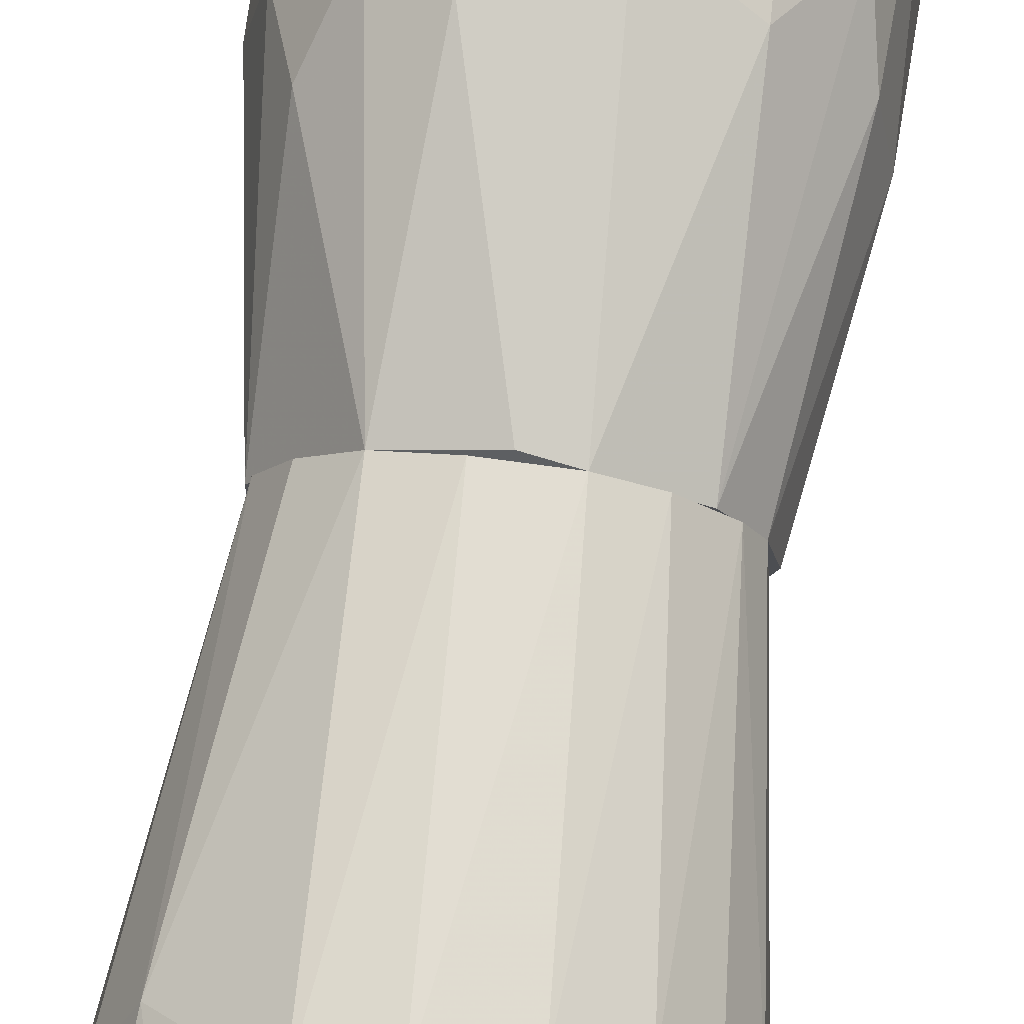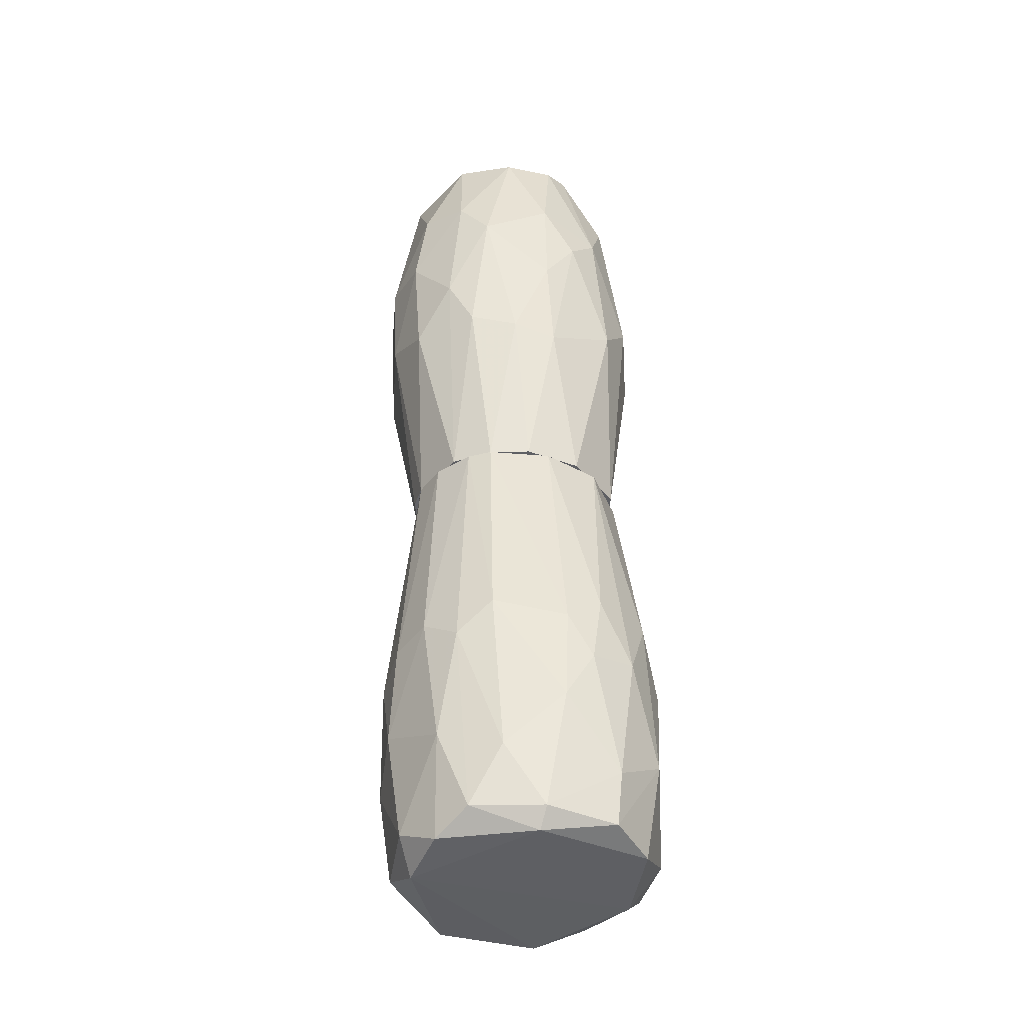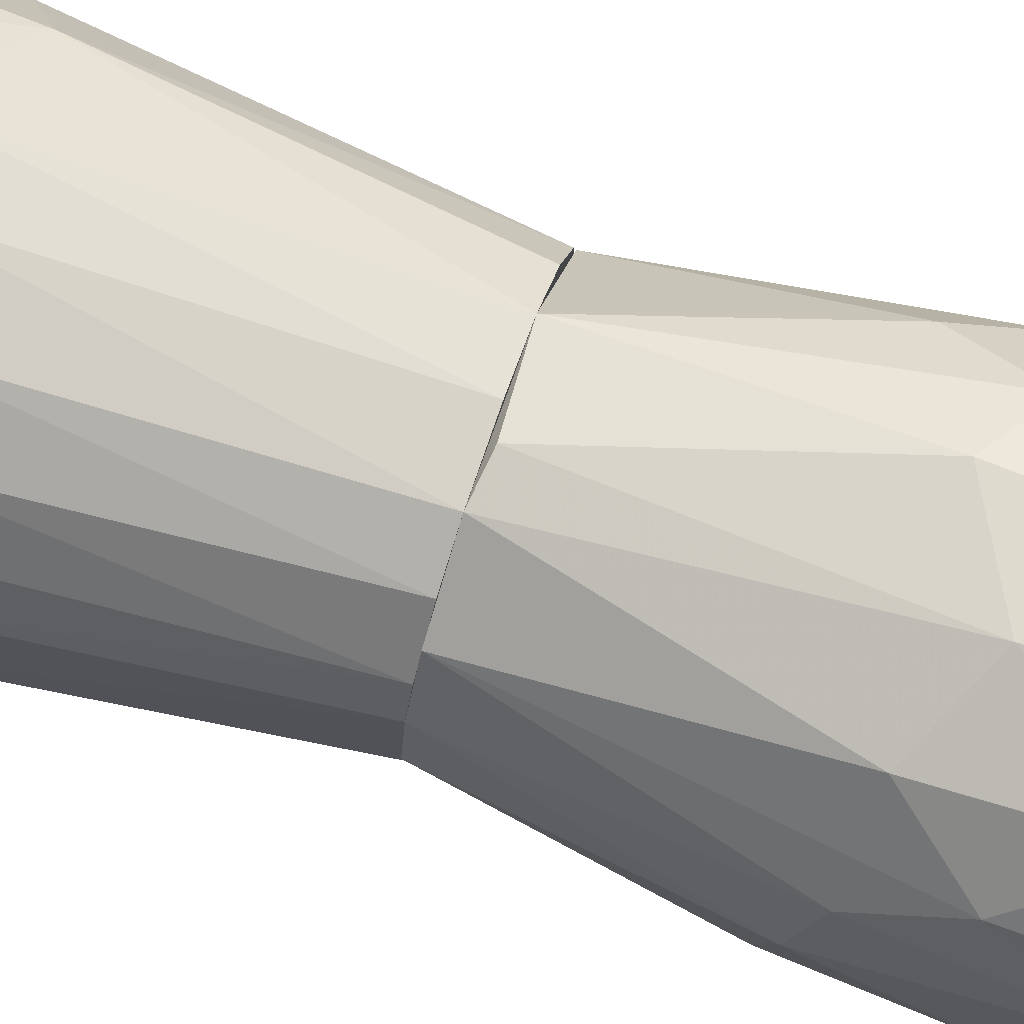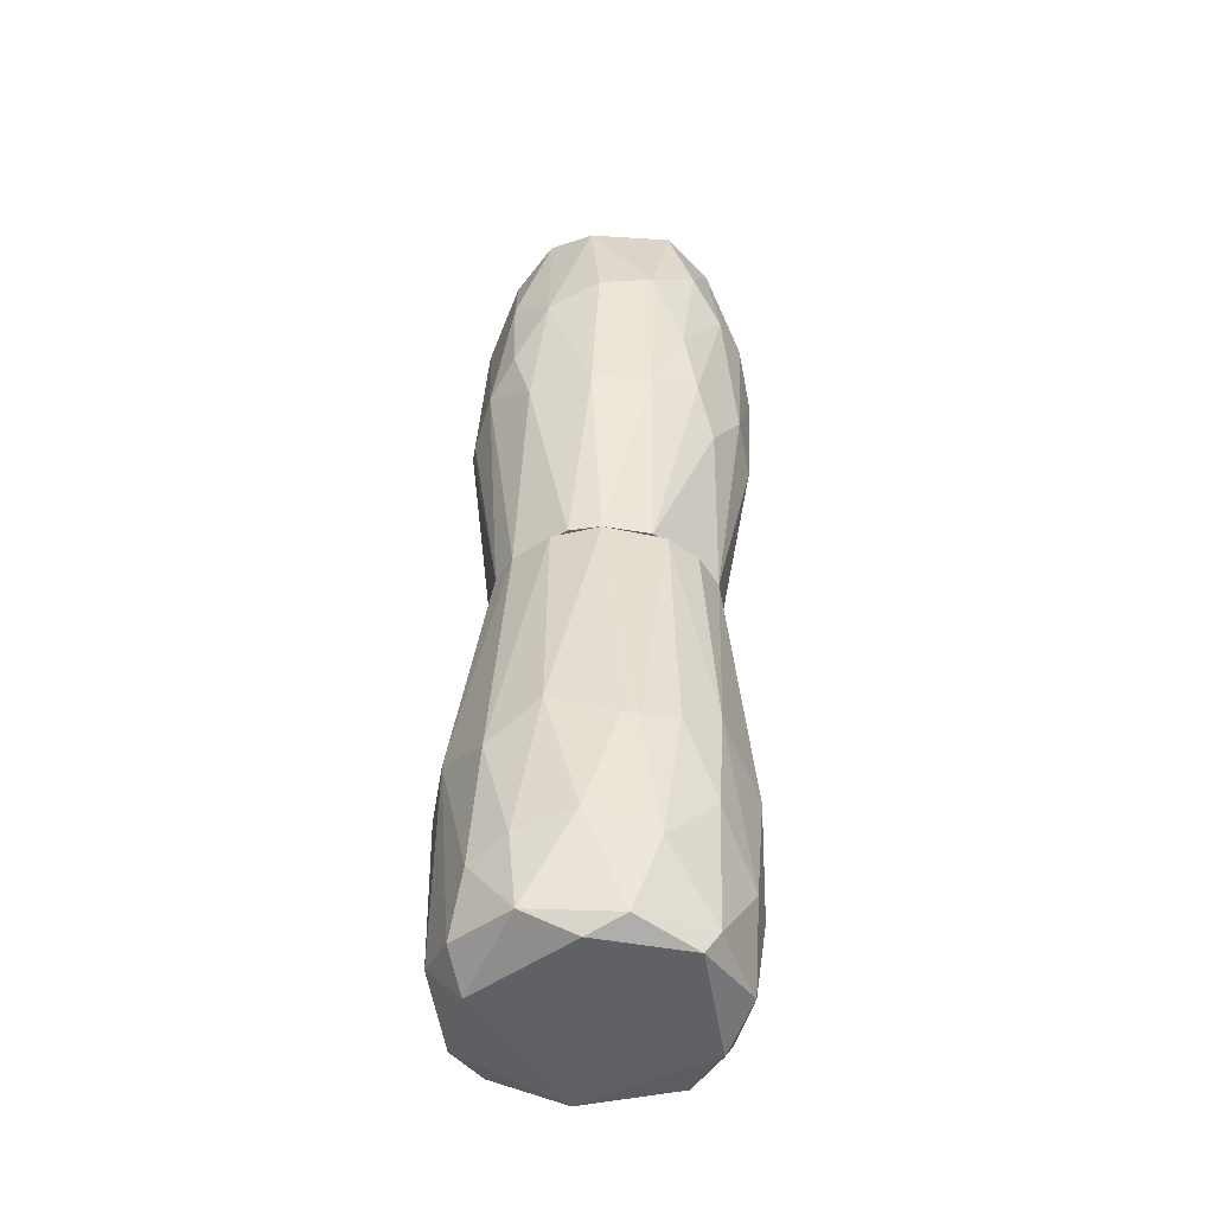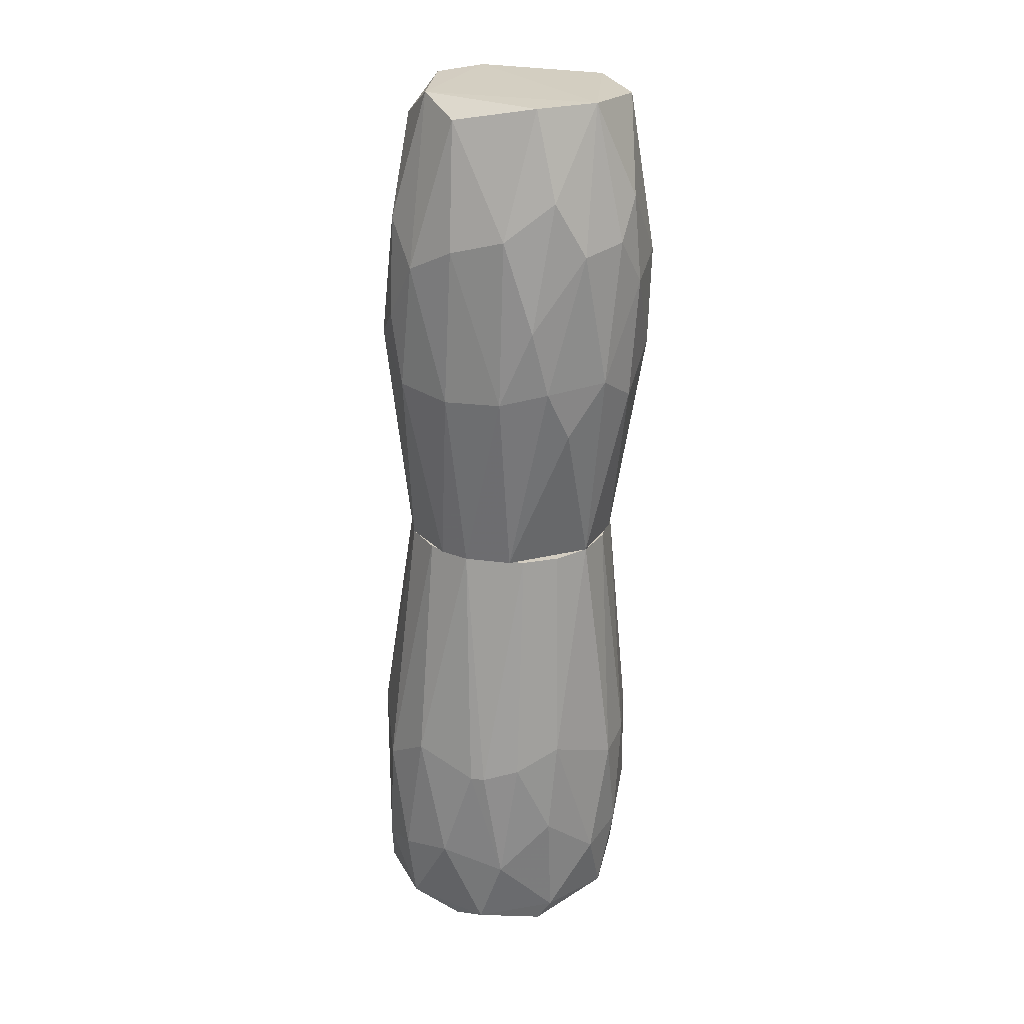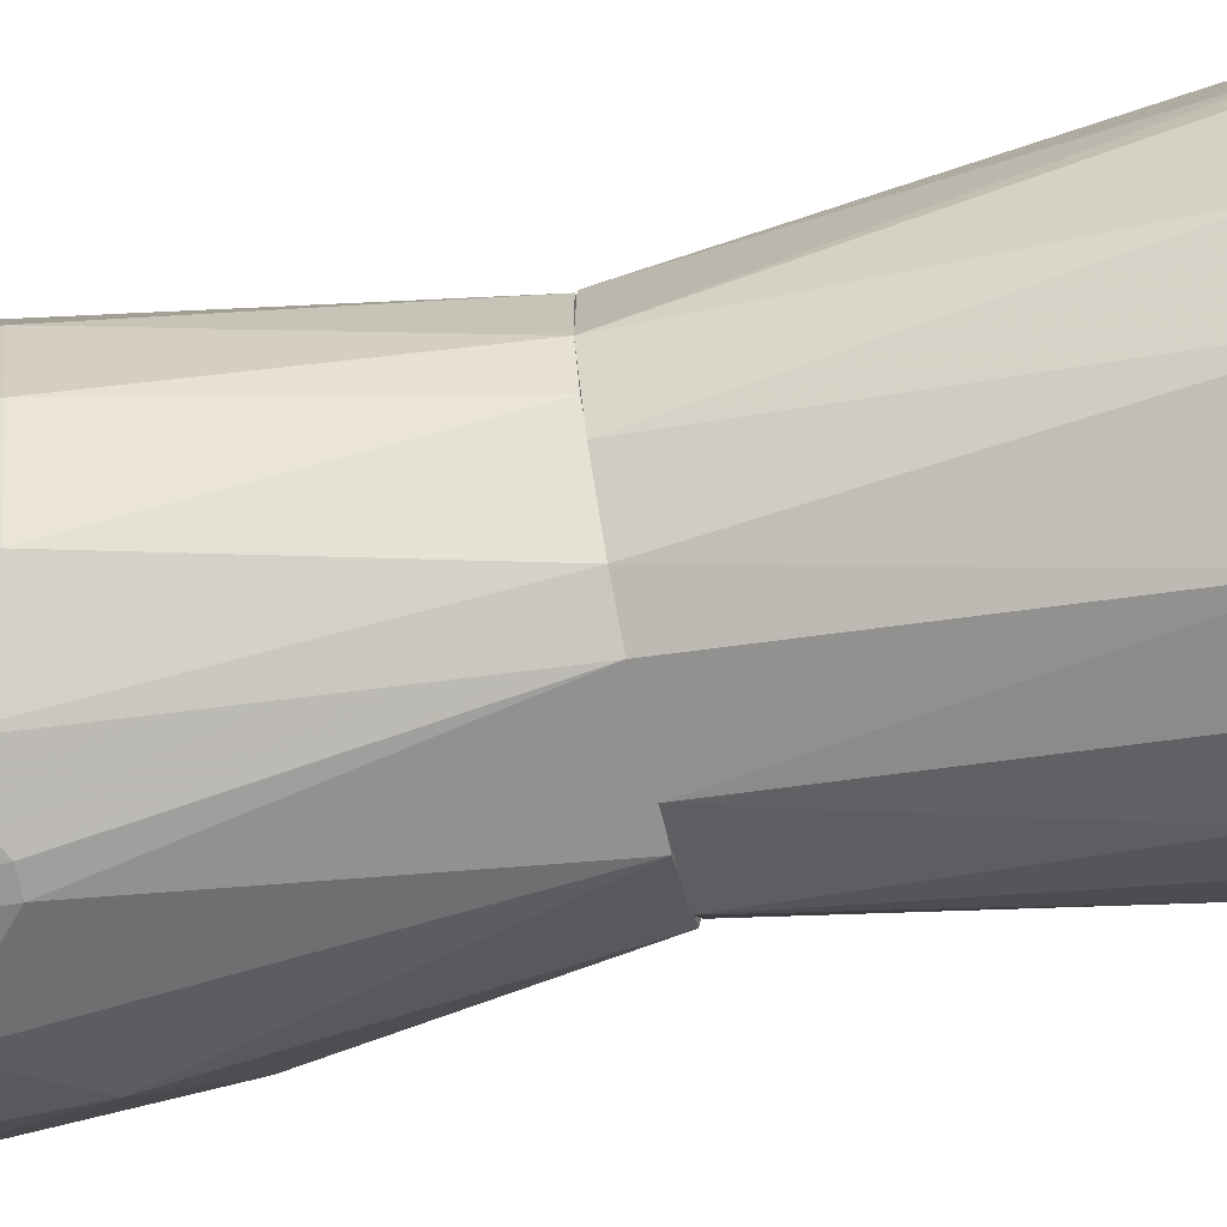
<metadata>
{"format":"obj","ext":"obj","renderer":"f3d","projection":"perspective","resolution":1024,"background":"white","views":[{"elev":74.4,"azim":-172.3,"up":"+Y"},{"elev":-40.6,"azim":-99.2,"up":"+Z"},{"elev":76.0,"azim":-71.1,"up":"+Y"},{"elev":-45.8,"azim":79.1,"up":"+Z"},{"elev":24.8,"azim":102.9,"up":"+Z"},{"elev":-69.6,"azim":101.8,"up":"+Y"}]}
</metadata>
<code>
o convex_0
v -0.02507 0.00608 -0.07604
v 0.02726 0.000424 -0.05128
v 0.02726 -0.002401 -0.05128
v -0.02083 -0.003814 -0.001768
v -0.00032 -0.02786 -0.08453
v 0.006749 0.02234 -0.08806
v -0.005976 0.02093 -0.001768
v 0.01028 -0.01867 -0.001768
v 0.01665 0.01386 -0.001768
v 0.02089 -0.01725 -0.08734
v -0.02154 -0.01513 -0.08876
v -0.01376 -0.02362 -0.03997
v -0.01517 0.01669 -0.09089
v 0.02019 0.01103 -0.09089
v -0.01658 0.02022 -0.04563
v 0.00958 0.02447 -0.05127
v 0.01736 -0.02291 -0.0534
v 0.02089 -0.004523 -0.001768
v -0.005267 -0.02079 -0.001768
v -0.02578 -0.01089 -0.05552
v -0.02013 0.008202 -0.001768
v 0.02302 0.01386 -0.064
v 0.003918 -0.02787 -0.04704
v -0.006685 0.02517 -0.06542
v 0.003215 -0.0222 -0.0916
v 0.02514 -0.000994 -0.08876
v -0.02507 0.008202 -0.04422
v -0.01446 -0.02504 -0.07179
v 0.02372 -0.01442 -0.04704
v -0.01588 -0.01443 -0.001768
v -0.02225 -0.000994 -0.0916
v -0.003145 0.01951 -0.09231
v 0.01099 0.01881 -0.001768
v 0.00958 -0.02574 -0.08663
v -0.005976 -0.02786 -0.05057
v -0.01942 0.0174 -0.07179
v -0.0272 -0.005227 -0.06542
v -0.02083 -0.01937 -0.0534
v 0.0216 0.01528 -0.04493
v 0.02019 0.007493 -0.001768
v 0.0216 -0.007348 -0.0916
v 0.02655 -0.008766 -0.07108
v 0.01382 0.02164 -0.07391
v 0.001088 0.02588 -0.04985
v -0.01305 -0.0222 -0.09018
v -0.018 0.01244 -0.001768
v -0.008098 0.02234 -0.08663
v 0.01665 -0.01301 -0.001768
v -0.02507 -0.001692 -0.08805
v 0.02655 0.003958 -0.07462
v -0.02649 -0.005936 -0.04704
v 0.02585 0.007498 -0.04915
v 0.004628 0.02517 -0.07179
v -0.008807 0.02447 -0.04704
v -0.02154 0.01174 -0.08734
v -0.02225 0.01457 -0.05056
v -0.02366 -0.01301 -0.04138
v 0.003215 0.02094 -0.001768
v 0.0216 -0.01867 -0.07391
v -0.01234 0.0181 -0.001768
v -0.02295 -0.01584 -0.07886
v 0.01524 -0.02433 -0.07604
v 0.004628 -0.02079 -0.001768
v 0.02019 0.01386 -0.08663
f 50 26 64
f 7 4 8
f 7 8 9
f 3 2 18
f 9 8 18
f 8 4 19
f 4 7 21
f 17 8 23
f 3 18 29
f 19 4 30
f 12 19 30
f 25 31 32
f 6 14 32
f 31 13 32
f 7 9 33
f 23 5 34
f 5 25 34
f 25 10 34
f 19 12 35
f 5 23 35
f 23 19 35
f 28 5 35
f 12 28 35
f 15 24 36
f 27 1 37
f 28 12 38
f 12 30 38
f 33 9 39
f 16 33 39
f 18 2 40
f 9 18 40
f 39 9 40
f 10 25 41
f 14 26 41
f 26 10 41
f 25 32 41
f 32 14 41
f 10 26 42
f 3 29 42
f 39 22 43
f 16 39 43
f 25 5 45
f 5 28 45
f 28 11 45
f 11 31 45
f 31 25 45
f 21 7 46
f 27 21 46
f 6 32 47
f 32 13 47
f 13 36 47
f 36 24 47
f 8 17 48
f 18 8 48
f 17 29 48
f 29 18 48
f 31 11 49
f 37 1 49
f 2 3 50
f 3 42 50
f 42 26 50
f 4 21 51
f 21 27 51
f 37 20 51
f 27 37 51
f 22 39 52
f 40 2 52
f 39 40 52
f 2 50 52
f 50 22 52
f 43 6 53
f 16 43 53
f 44 16 53
f 24 44 53
f 6 47 53
f 47 24 53
f 24 15 54
f 44 24 54
f 7 44 54
f 13 31 55
f 36 13 55
f 49 1 55
f 31 49 55
f 1 27 56
f 15 36 56
f 46 15 56
f 27 46 56
f 55 1 56
f 36 55 56
f 30 4 57
f 20 38 57
f 38 30 57
f 4 51 57
f 51 20 57
f 7 33 58
f 33 16 58
f 16 44 58
f 44 7 58
f 29 17 59
f 10 42 59
f 42 29 59
f 46 7 60
f 15 46 60
f 7 54 60
f 54 15 60
f 11 28 61
f 20 37 61
f 38 20 61
f 28 38 61
f 49 11 61
f 37 49 61
f 17 23 62
f 34 10 62
f 23 34 62
f 59 17 62
f 10 59 62
f 8 19 63
f 23 8 63
f 19 23 63
f 14 6 64
f 26 14 64
f 6 43 64
f 43 22 64
f 22 50 64
o convex_1
v 0.01311 0.02517 0.06542
v -0.001732 -0.02575 0.03786
v 0.001089 -0.02575 0.03786
v -0.005978 0.02093 -0.001768
v -0.02154 0.004664 0.09018
v 0.02514 -0.005935 0.06471
v 0.0209 -0.004522 -0.001768
v -0.01871 -0.01018 -0.001768
v 0.01241 -0.01372 0.09231
v -0.02225 0.0181 0.04422
v -0.002442 0.02377 0.09089
v -0.02083 -0.01513 0.06542
v 0.0209 0.01669 0.02724
v 0.01948 0.009616 0.0916
v 0.01029 -0.01867 -0.001768
v -0.007394 -0.01655 0.09231
v -0.02649 0.003955 0.03078
v -0.003852 0.02801 0.03997
v 0.01594 -0.02079 0.04845
v 0.01099 0.01881 -0.001768
v -0.02012 0.008198 -0.001759
v 0.02585 0.01033 0.04985
v -0.009514 -0.01937 -0.001768
v -0.01517 0.02306 0.07321
v -0.001732 -0.02362 0.07037
v -0.01942 -0.01796 0.03644
v -0.0272 -0.003109 0.04844
v 0.008871 0.02659 0.03289
v 0.02514 -0.007353 0.03431
v -0.02578 0.01033 0.06259
v -0.01517 0.02376 0.03431
v -0.01659 0.01527 0.0916
v -0.003147 0.02872 0.05976
v -0.01163 -0.02362 0.04633
v 0.0209 0.004664 -0.001768
v -0.02012 -0.005226 0.09088
v 0.0117 0.01952 0.0916
v 0.02019 0.01952 0.064
v 0.01311 -0.02079 0.06754
v 0.02656 0.00396 0.03502
v 0.01948 -0.006644 0.08876
v 0.01878 -0.01796 0.03502
v -0.01305 -0.01867 0.07885
v -0.02578 -0.003109 0.06966
v 0.02585 0.004664 0.06754
v -0.01588 0.01527 -0.001768
v 0.0209 -0.01513 0.05976
v 0.01665 0.02305 0.03786
v 0.009576 -0.02433 0.04281
v 0.004625 -0.02079 -0.001768
v -0.02578 -0.004522 0.02865
v 0.004625 -0.01937 0.08664
v 0.007456 0.02659 0.07321
v 0.01878 -0.01018 -0.001768
v -0.02154 0.000431 -0.001759
v -0.02225 0.01598 0.07108
v -0.02437 0.01316 0.0336
v -0.01447 0.02518 0.05693
v 0.02231 0.01386 0.07462
v -0.000321 0.02164 -0.001059
v 0.007456 0.028 0.05623
v 0.02443 0.01315 0.03714
v -0.01659 -0.009475 0.09231
v -0.02507 -0.00947 0.05835
f 91 115 128
f 68 71 72
f 72 71 79
f 71 68 84
f 72 79 87
f 66 67 89
f 72 87 90
f 81 91 94
f 82 68 95
f 75 88 96
f 88 75 97
f 87 66 98
f 66 89 98
f 76 90 98
f 90 87 98
f 71 84 99
f 84 77 99
f 73 78 101
f 75 96 101
f 65 101 102
f 93 71 104
f 70 93 104
f 71 99 104
f 78 73 105
f 89 80 107
f 76 98 107
f 98 89 107
f 69 94 108
f 94 91 108
f 76 100 108
f 100 69 108
f 70 104 109
f 104 86 109
f 105 70 109
f 78 105 109
f 68 72 110
f 95 68 110
f 74 95 110
f 93 70 111
f 73 103 111
f 103 83 111
f 70 105 111
f 105 73 111
f 83 106 111
f 106 93 111
f 77 84 112
f 84 92 112
f 65 102 112
f 89 67 113
f 83 103 113
f 103 89 113
f 79 106 113
f 106 83 113
f 67 66 114
f 66 87 114
f 87 79 114
f 113 67 114
f 79 113 114
f 72 90 115
f 91 81 115
f 73 80 116
f 80 89 116
f 103 73 116
f 89 103 116
f 97 75 117
f 101 65 117
f 75 101 117
f 79 71 118
f 71 93 118
f 106 79 118
f 93 106 118
f 81 85 119
f 110 72 119
f 85 110 119
f 72 115 119
f 115 81 119
f 74 94 120
f 94 69 120
f 69 96 120
f 96 88 120
f 85 81 121
f 94 74 121
f 81 94 121
f 110 85 121
f 74 110 121
f 82 95 122
f 95 74 122
f 88 97 122
f 97 82 122
f 74 120 122
f 120 88 122
f 101 78 123
f 86 102 123
f 102 101 123
f 109 86 123
f 78 109 123
f 68 82 124
f 84 68 124
f 82 92 124
f 92 84 124
f 92 82 125
f 82 97 125
f 65 112 125
f 112 92 125
f 117 65 125
f 97 117 125
f 99 77 126
f 102 86 126
f 86 104 126
f 104 99 126
f 77 112 126
f 112 102 126
f 80 73 127
f 96 69 127
f 100 76 127
f 69 100 127
f 73 101 127
f 101 96 127
f 107 80 127
f 76 107 127
f 90 76 128
f 76 108 128
f 108 91 128
f 115 90 128

</code>
